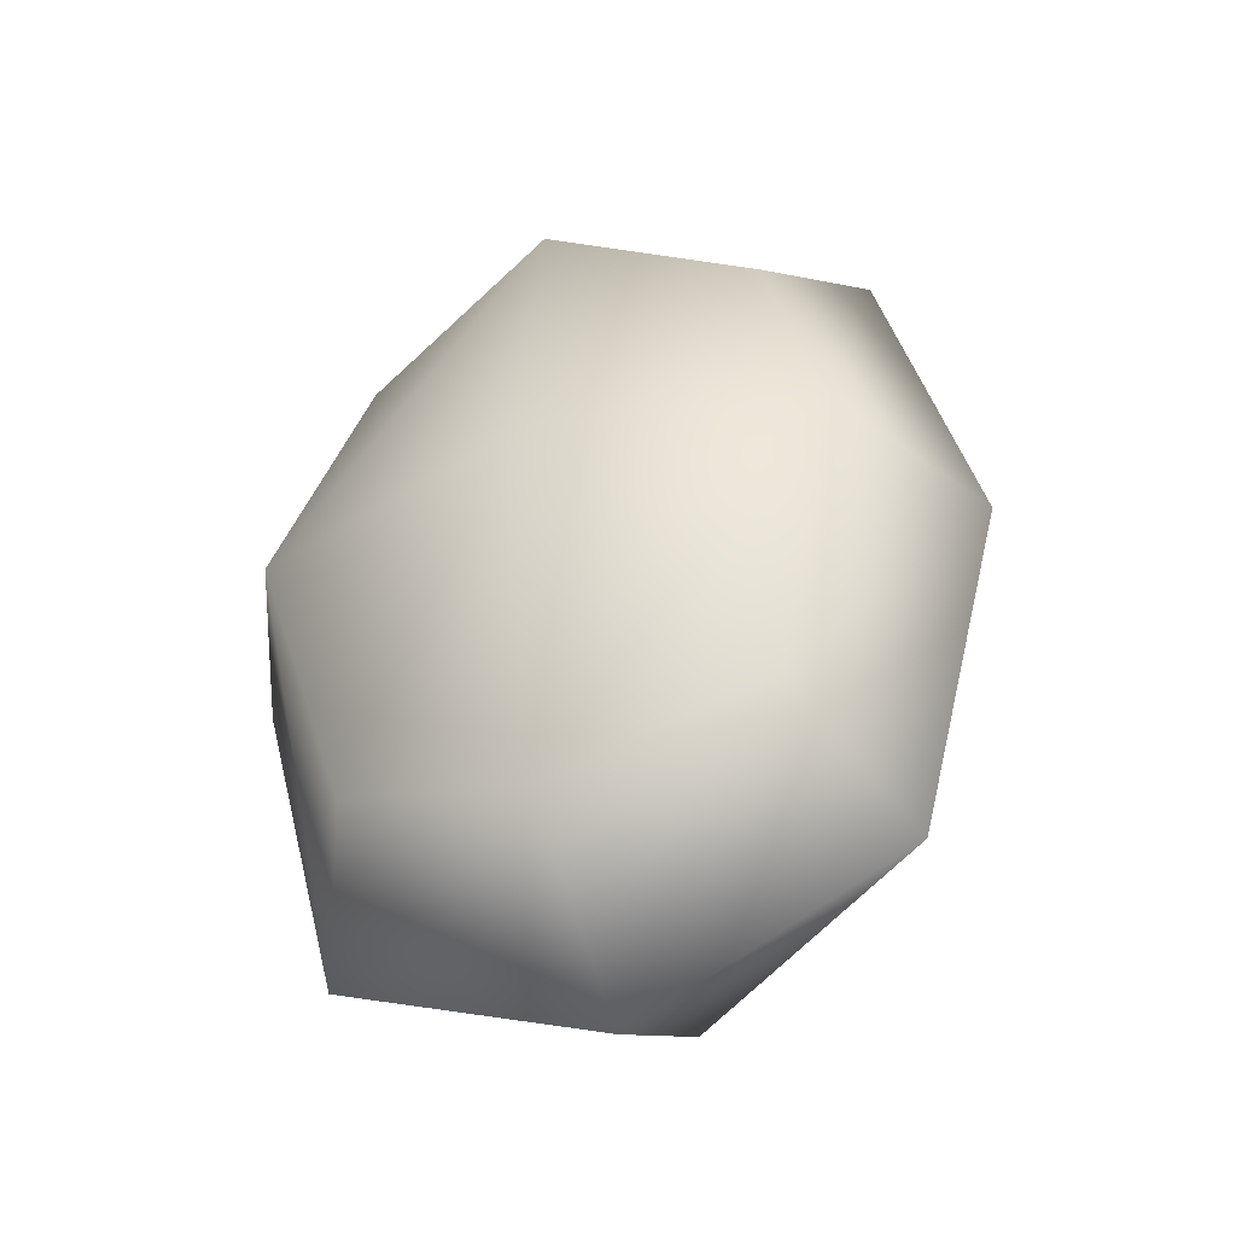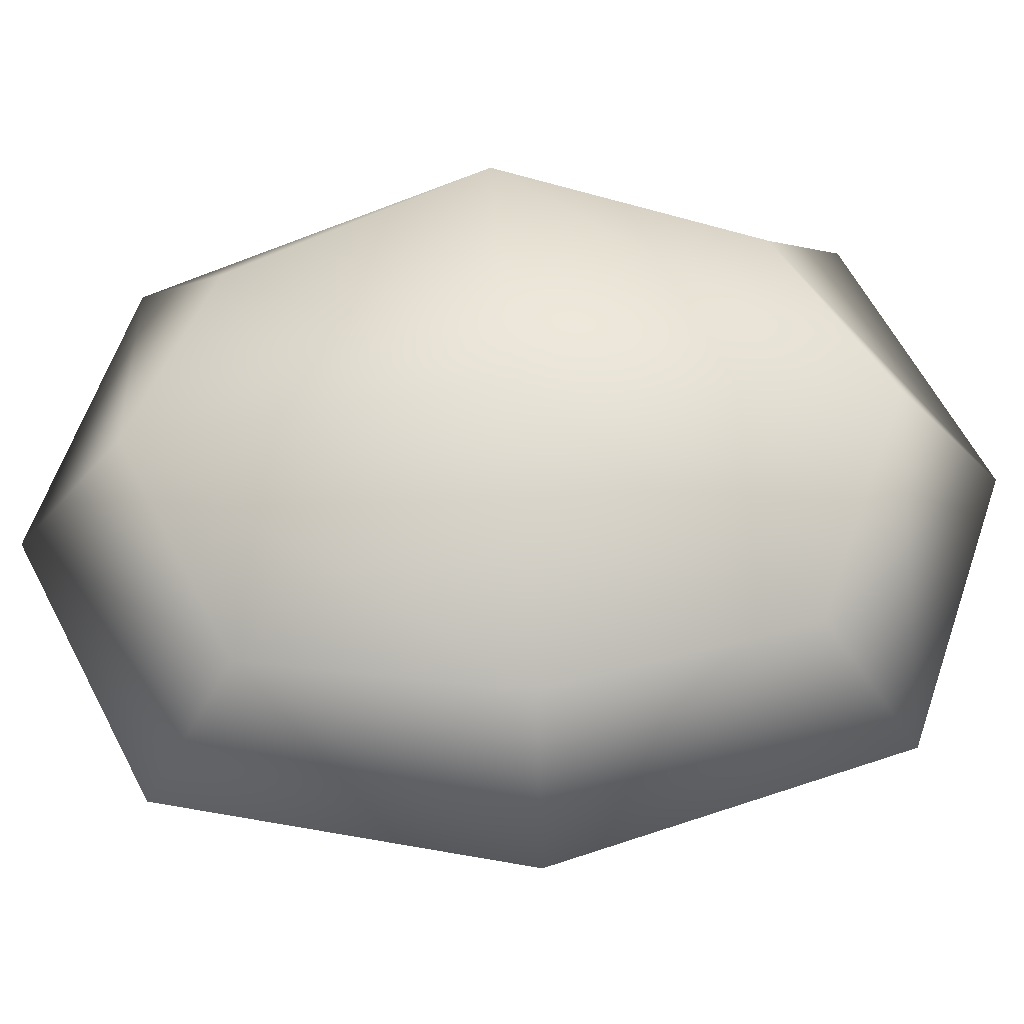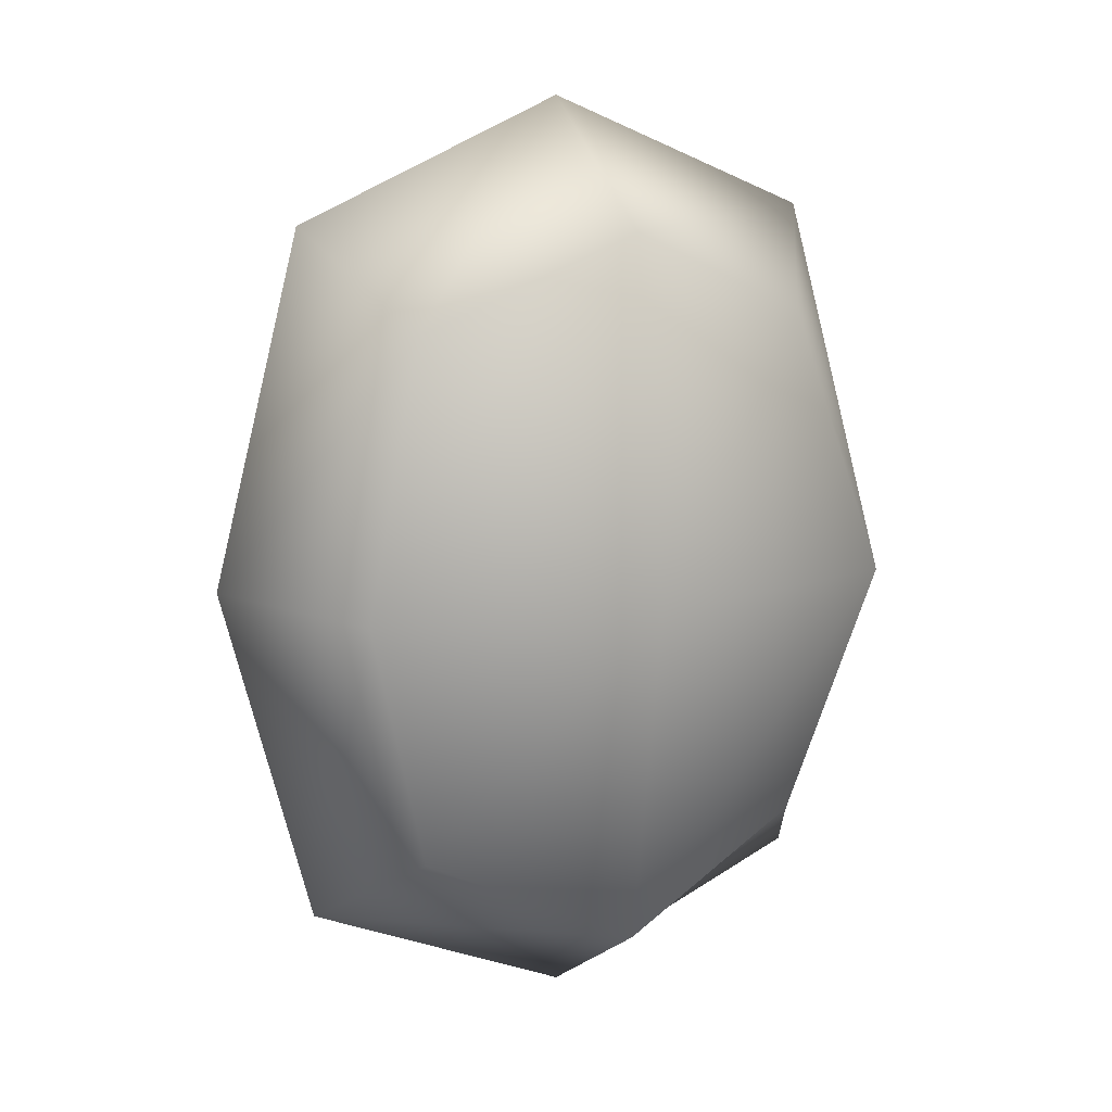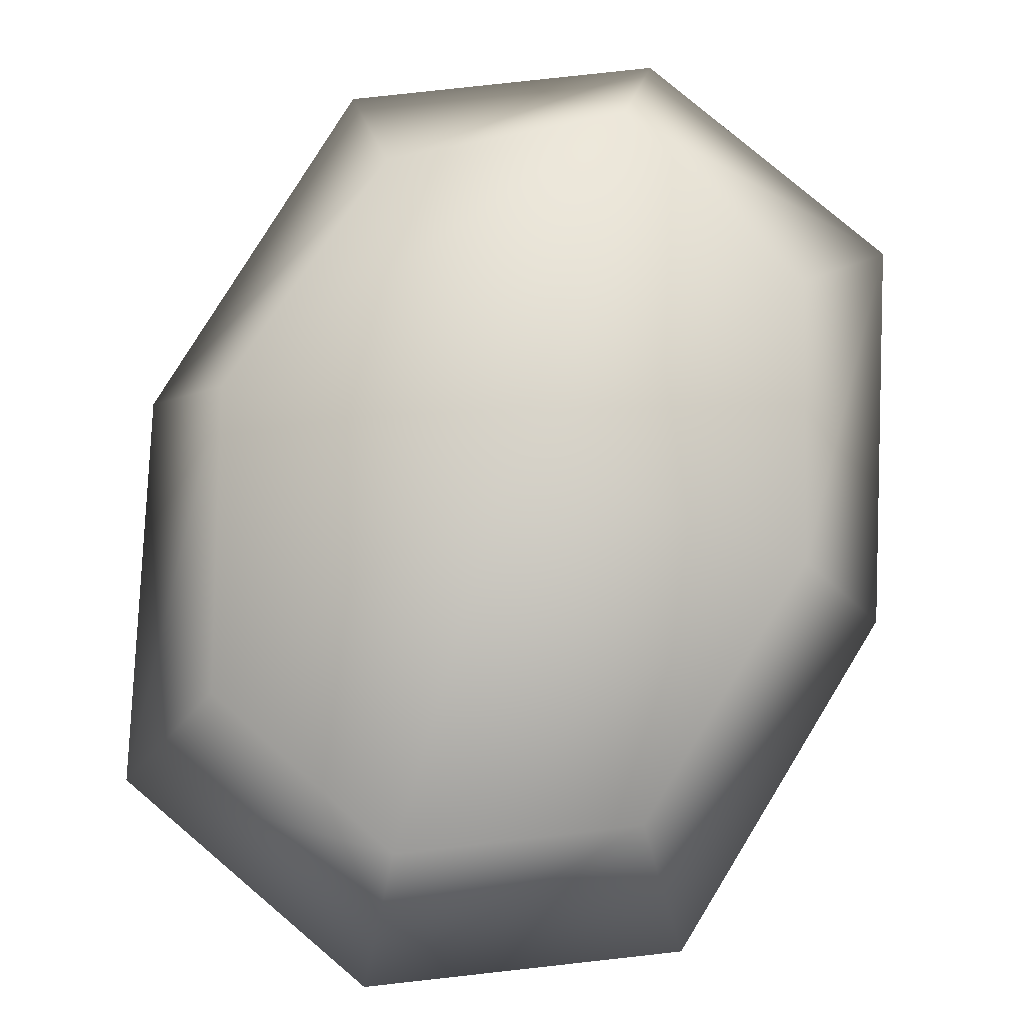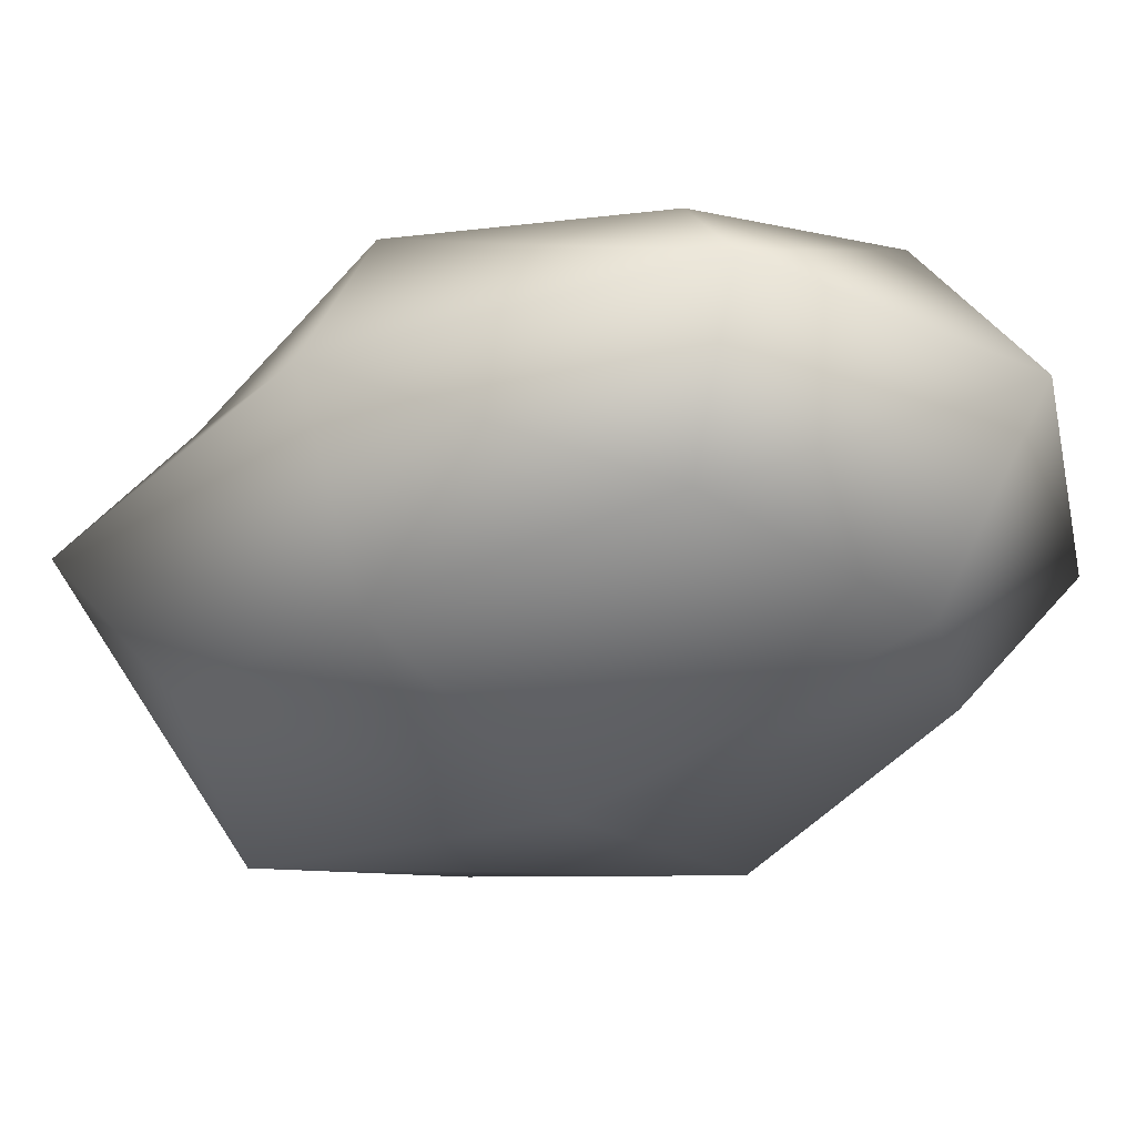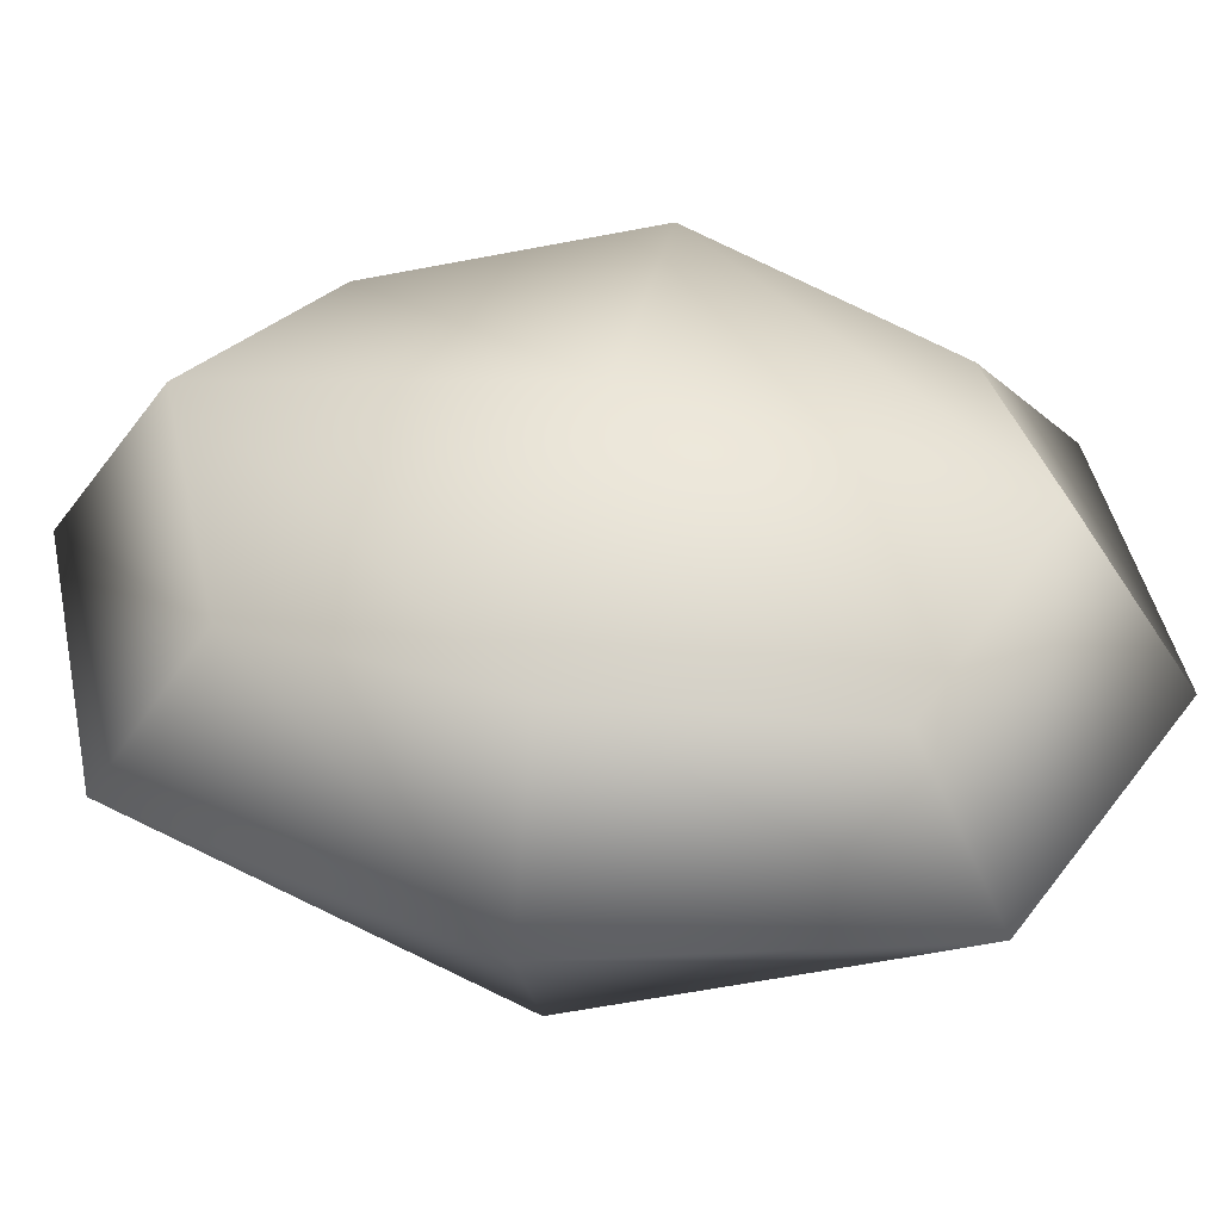
<metadata>
{"format":"obj","ext":"obj","renderer":"f3d","projection":"perspective","resolution":1024,"background":"white","views":[{"elev":-44.2,"azim":-157.1,"up":"+Z"},{"elev":61.7,"azim":85.7,"up":"+Y"},{"elev":13.9,"azim":-24.5,"up":"+Z"},{"elev":79.3,"azim":-163.0,"up":"+Y"},{"elev":-33.4,"azim":125.9,"up":"+Y"},{"elev":45.7,"azim":101.3,"up":"+Y"}]}
</metadata>
<code>
g fishSplash03_mesh
v -0.6295 -0.4257 -0.8138
v -0.8498 -0.5747 1.431e-06
v -1.431e-06 -0.7663 1.431e-06
v -1.431e-06 -0.5747 -1.099
v -0.8498 1.431e-06 -1.099
v 0.8498 -0.5747 1.431e-06
v -1.431e-06 -0.5747 1.099
v 0.6295 -0.4257 0.8138
v 0.8498 1.431e-06 1.099
v 0.6295 -0.4257 -0.8138
v -1.431e-06 1.431e-06 -1.465
v 1.133 1.431e-06 1.431e-06
v 0.8498 1.431e-06 -1.099
v -0.6295 -0.4257 0.8138
v -1.133 1.431e-06 1.431e-06
v -1.431e-06 1.431e-06 1.465
v -0.6295 0.4257 -0.8138
v 0.6295 0.4257 0.8138
v -0.8498 1.431e-06 1.099
v -1.431e-06 0.5747 -1.099
v -0.8498 0.5747 1.431e-06
v 0.8498 0.5747 1.431e-06
v -1.431e-06 0.5747 1.099
v -0.6295 0.4257 0.8138
v -1.431e-06 0.7663 1.431e-06
v 0.6295 0.4257 -0.8138
g fishSplash03_mesh_0
f 3 2 1
f 4 3 1
f 1 2 5
f 4 1 5
f 6 3 4
f 3 7 2
f 6 8 3
f 8 7 3
f 9 8 6
f 8 9 7
f 10 6 4
f 11 4 5
f 10 4 11
f 12 6 10
f 12 9 6
f 13 10 11
f 13 12 10
f 7 14 2
f 2 15 5
f 2 14 15
f 9 16 7
f 7 16 14
f 11 5 17
f 5 15 17
f 18 9 12
f 9 18 16
f 16 19 14
f 14 19 15
f 20 11 17
f 13 11 20
f 15 21 17
f 15 19 21
f 20 17 21
f 22 12 13
f 22 18 12
f 18 23 16
f 16 23 19
f 18 22 23
f 19 24 21
f 23 24 19
f 25 21 24
f 23 25 24
f 25 20 21
f 22 25 23
f 26 13 20
f 26 20 25
f 22 26 25
f 26 22 13

</code>
